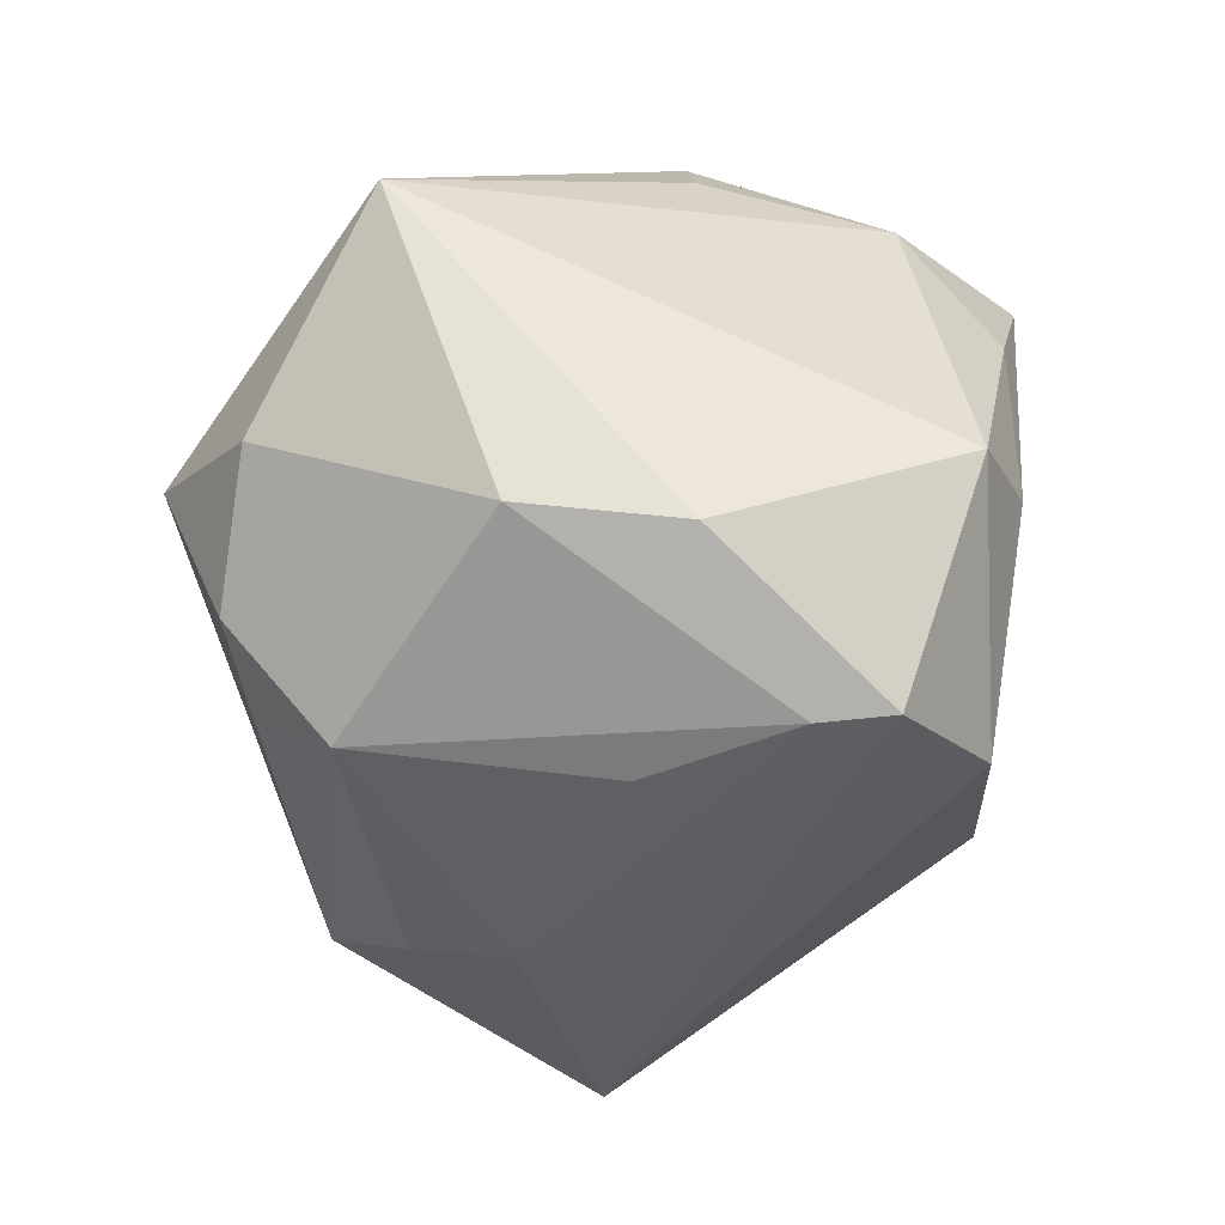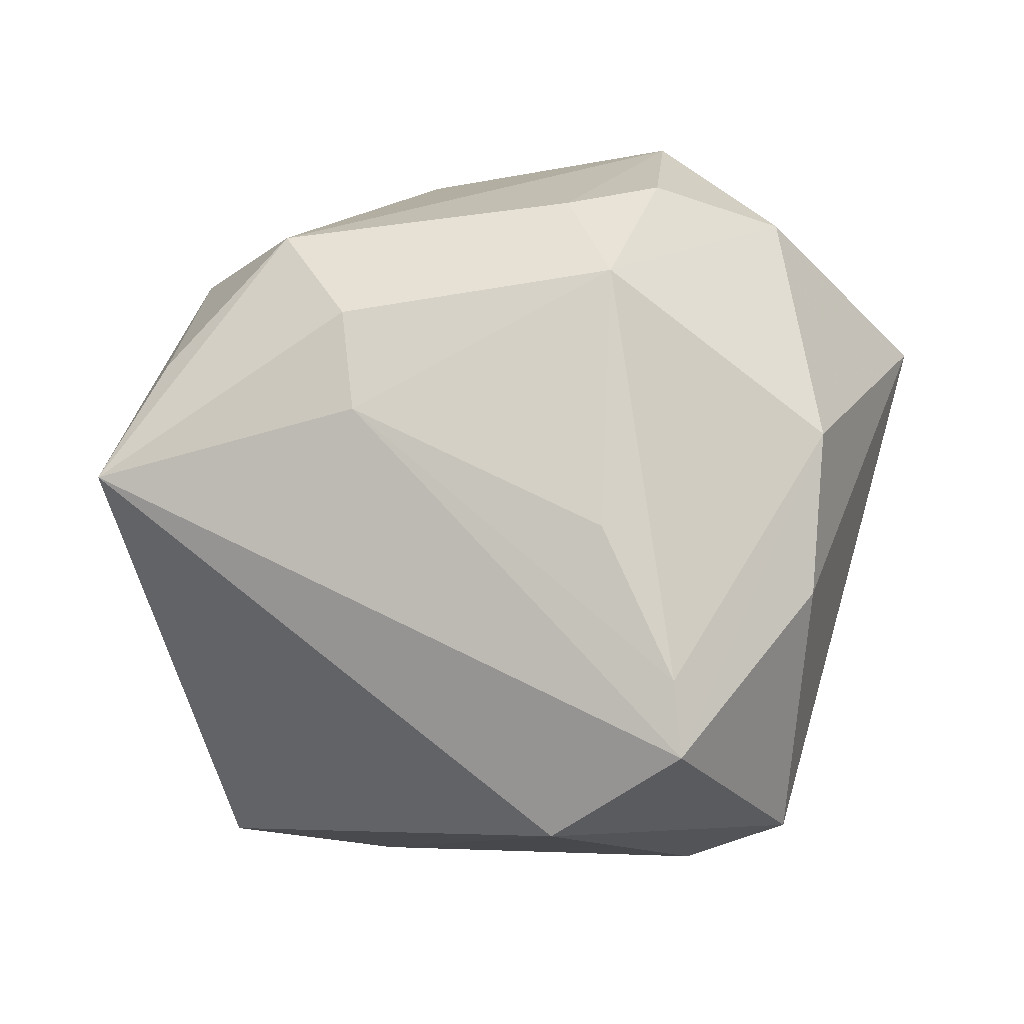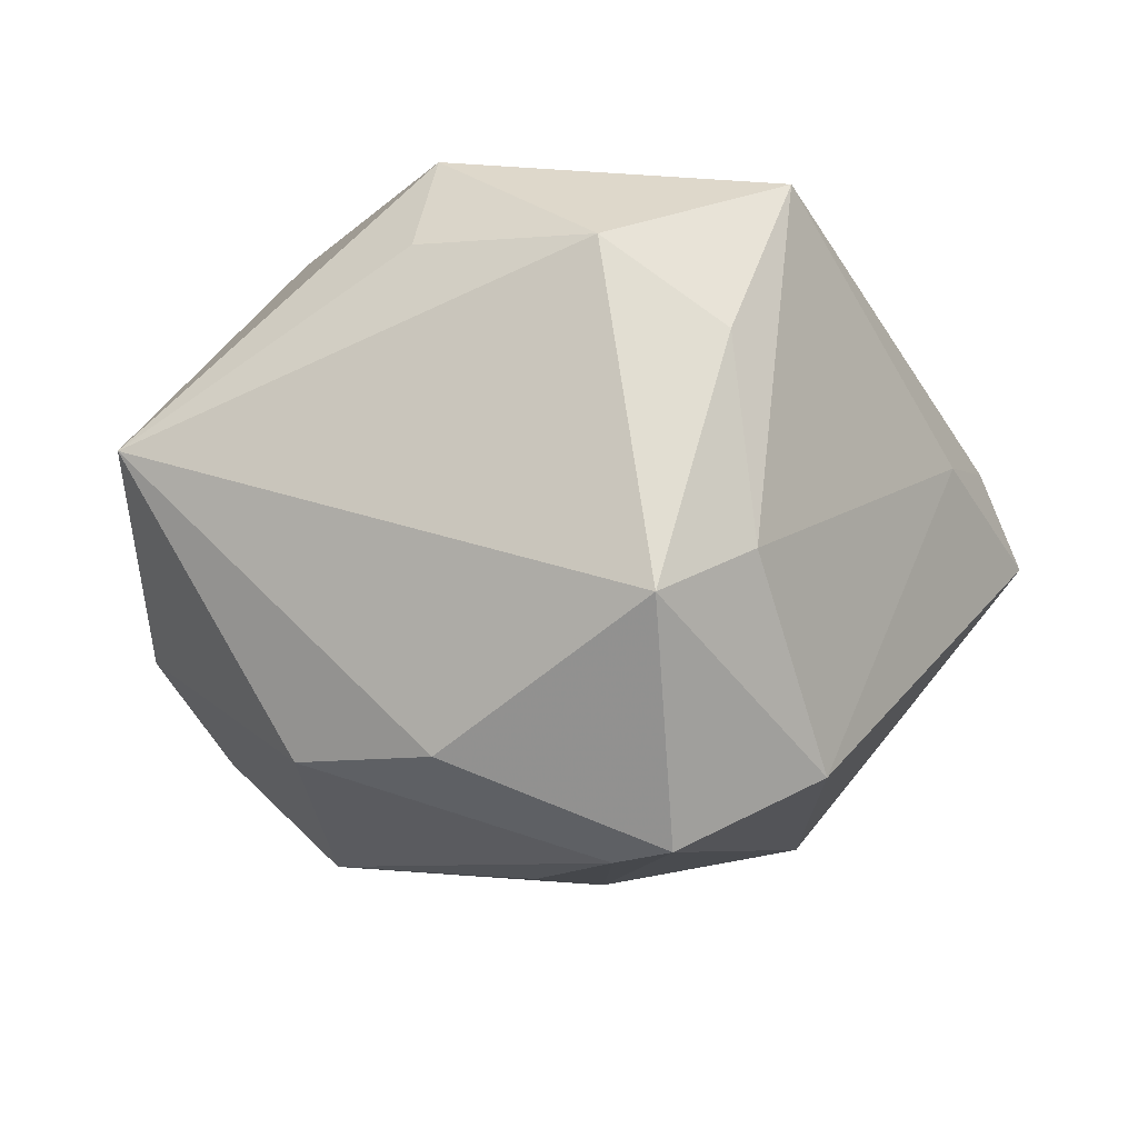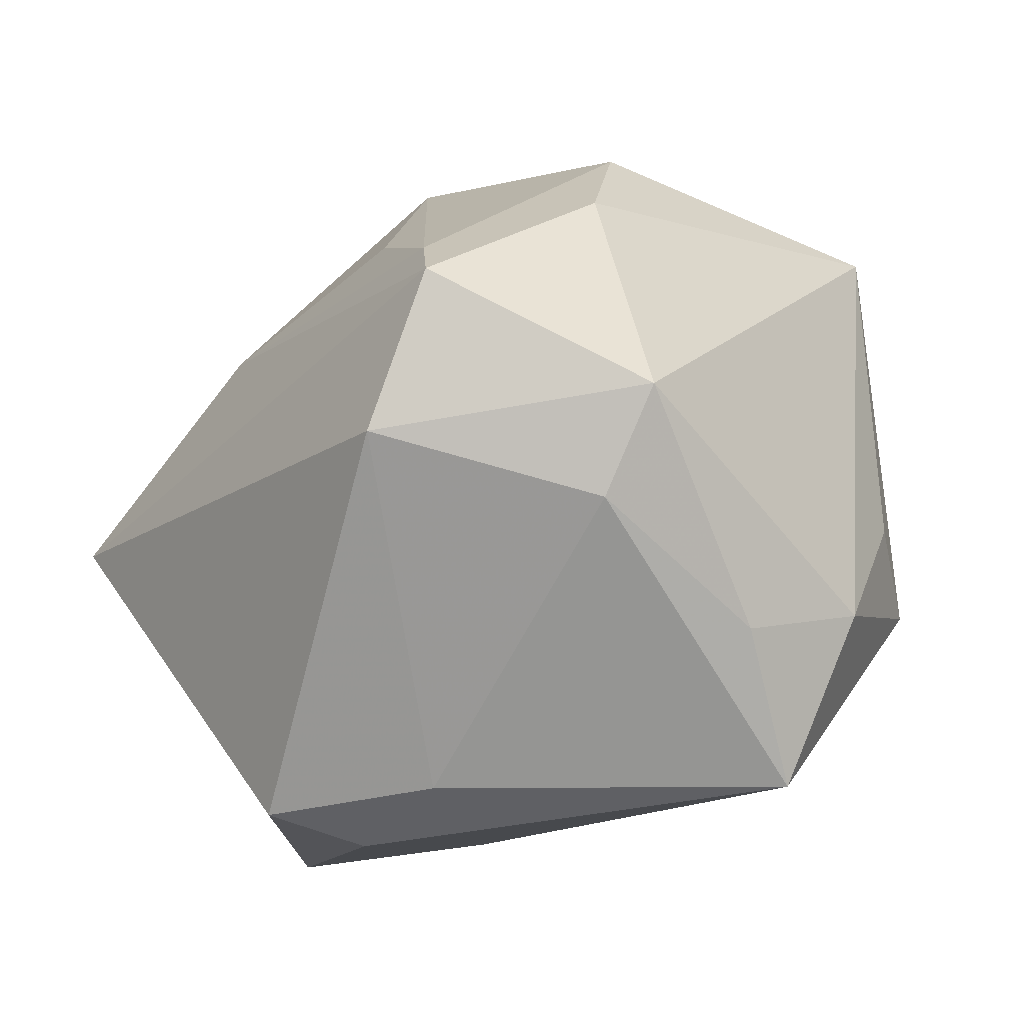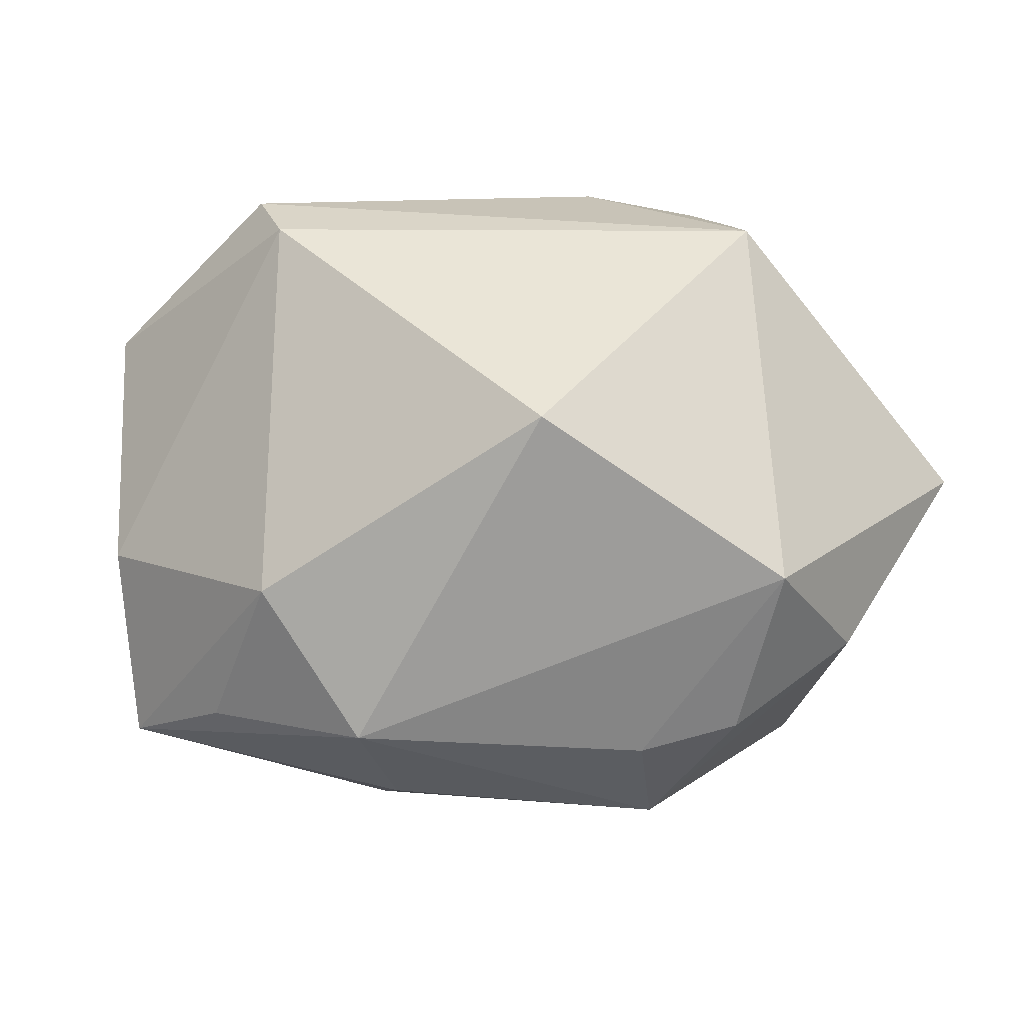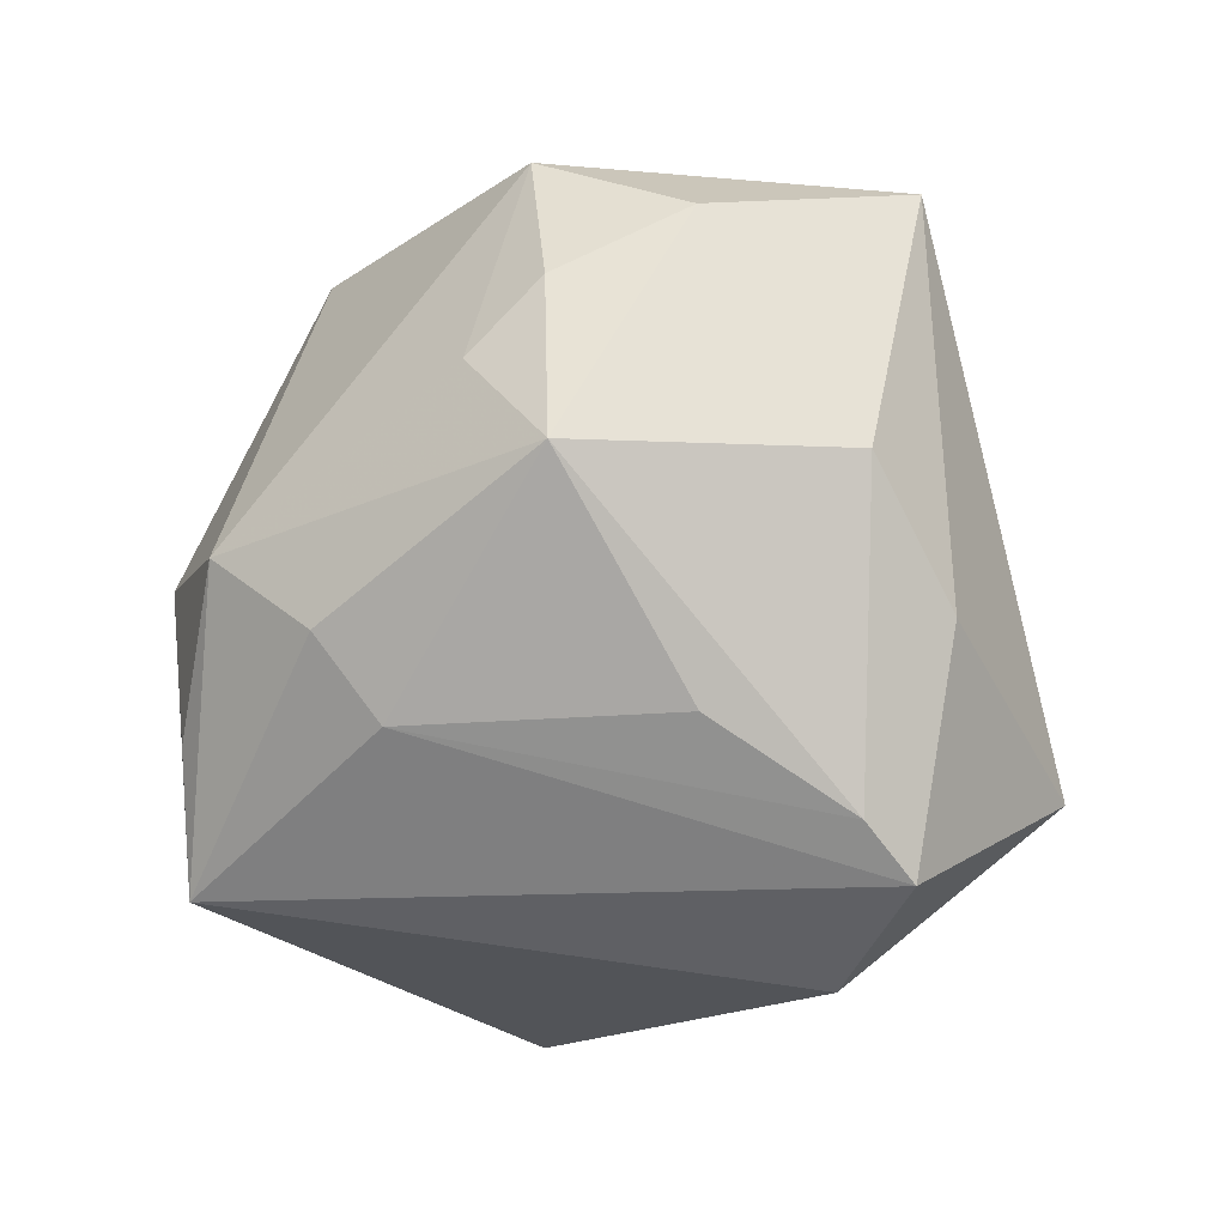
<metadata>
{"format":"obj","ext":"obj","renderer":"f3d","projection":"perspective","resolution":1024,"background":"white","views":[{"elev":-53.3,"azim":-87.0,"up":"+Z"},{"elev":-1.1,"azim":177.4,"up":"+Y"},{"elev":-18.6,"azim":-49.8,"up":"+Z"},{"elev":-64.4,"azim":-145.0,"up":"+Y"},{"elev":8.9,"azim":164.0,"up":"+Z"},{"elev":-72.2,"azim":-147.7,"up":"+Z"}]}
</metadata>
<code>
v -0.03407 -0.03178 0.02036
v -0.03963 -0.0099 0.02377
v 0.03605 -0.03979 -0.001033
v 0.009938 0.04662 0.01711
v -0.03549 0.01022 -0.03073
v 0.05347 0.005079 -0.003834
v 0.02072 0.01281 -0.03499
v -0.02382 0.02341 0.03686
v -0.008061 -0.0009731 -0.04074
v 0.01641 -0.04315 0.005555
v -0.02545 -0.04271 0.009209
v -0.009571 0.02922 -0.03538
v -0.005234 0.0386 -0.02507
v 0.03411 0.003464 0.04019
v -0.01924 0.04882 -0.002741
v -0.02103 -0.04223 -0.01382
v -0.002648 -0.03735 -0.03384
v 0.04349 0.01879 -0.02174
v -0.01615 -0.01872 -0.04273
v -0.03459 -0.008948 0.03617
v -0.01647 0.041 -0.02212
v 0.0513 0.005032 -0.02645
v 0.02199 0.02449 -0.03171
v -0.02216 0.007812 0.03832
v -0.03219 -0.0376 -0.02036
v 0.04984 -0.01165 0.02153
v -0.03252 0.03747 -0.01355
v -0.01698 -0.02752 -0.04297
v 0.02975 -0.0388 0.009592
v 0.03333 0.01177 0.03724
v -0.03385 -0.008786 -0.03293
v -0.009772 0.002157 0.04078
v -0.0525 0.02252 0.00376
v 0.03956 0.03022 -0.004594
v -0.01847 -0.04603 0.02751
v 0.029 0.03447 -0.0221
f 22 26 3
f 33 25 1
f 33 8 15
f 14 26 30
f 35 26 14
f 14 32 35
f 30 8 14
f 8 32 14
f 29 26 35
f 3 26 29
f 28 22 17
f 17 22 3
f 17 25 28
f 17 16 25
f 7 22 28
f 35 1 11
f 11 1 25
f 11 16 35
f 25 16 11
f 33 1 2
f 35 16 10
f 10 29 35
f 3 29 10
f 10 17 3
f 16 17 10
f 18 22 36
f 36 34 18
f 18 34 22
f 26 22 6
f 22 34 6
f 30 26 6
f 6 34 30
f 36 12 13
f 13 15 36
f 4 34 36
f 36 15 4
f 30 34 4
f 4 8 30
f 4 15 8
f 28 5 19
f 19 5 12
f 19 7 28
f 28 25 31
f 31 5 28
f 31 25 33
f 33 5 31
f 12 5 27
f 33 15 27
f 27 5 33
f 23 12 36
f 23 7 12
f 36 22 23
f 22 7 23
f 20 1 35
f 20 2 1
f 35 32 20
f 20 8 33
f 33 2 20
f 12 7 9
f 9 19 12
f 7 19 9
f 21 13 12
f 12 27 21
f 15 13 21
f 21 27 15
f 24 32 8
f 8 20 24
f 24 20 32

</code>
